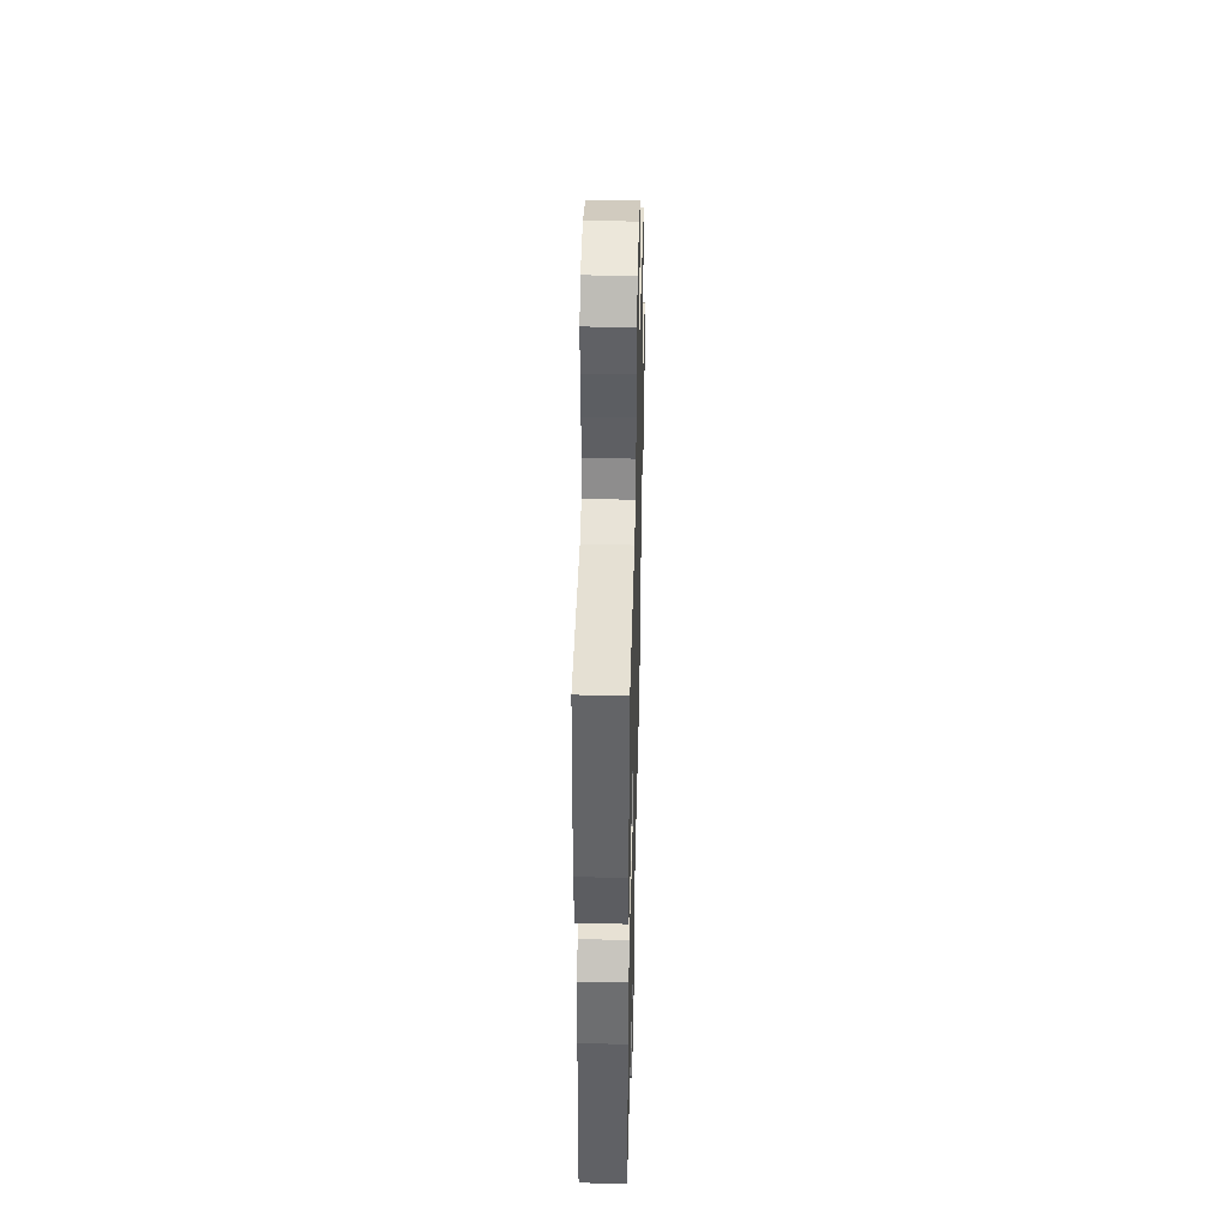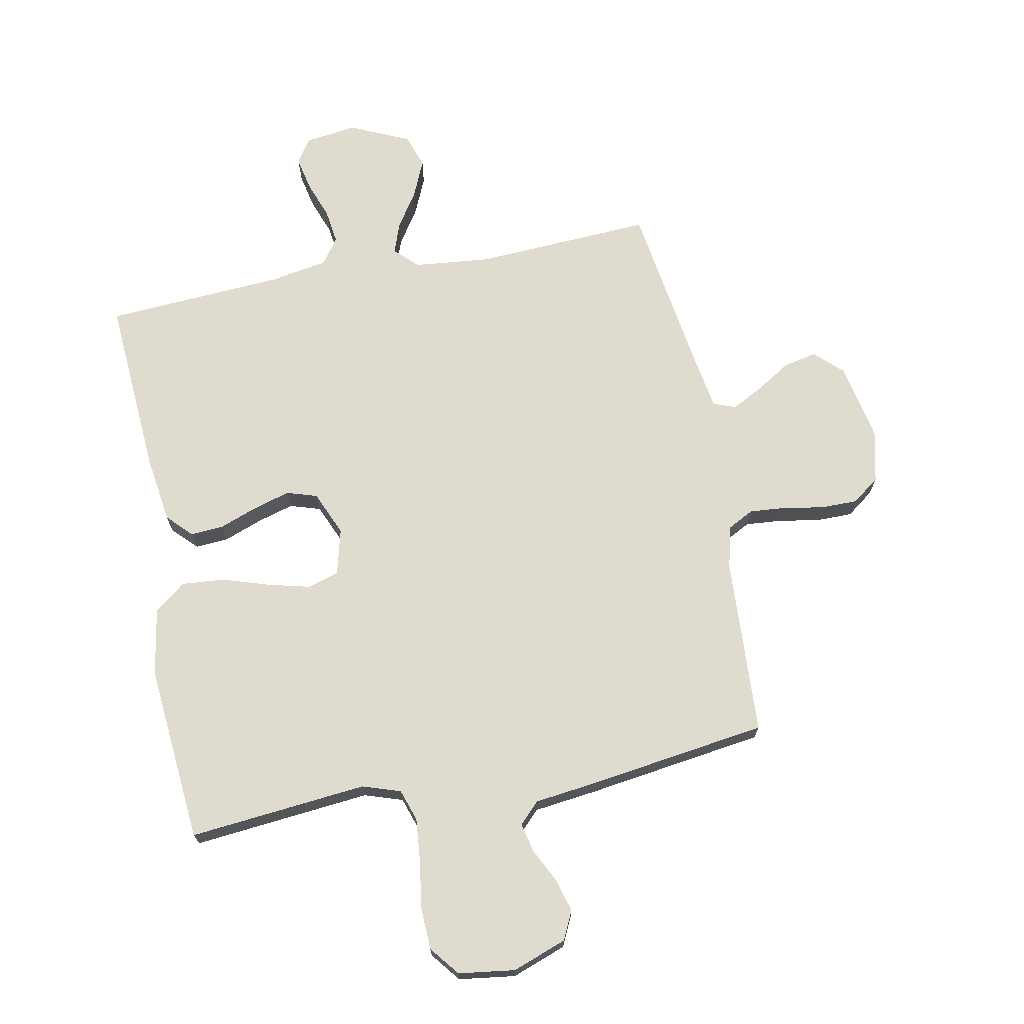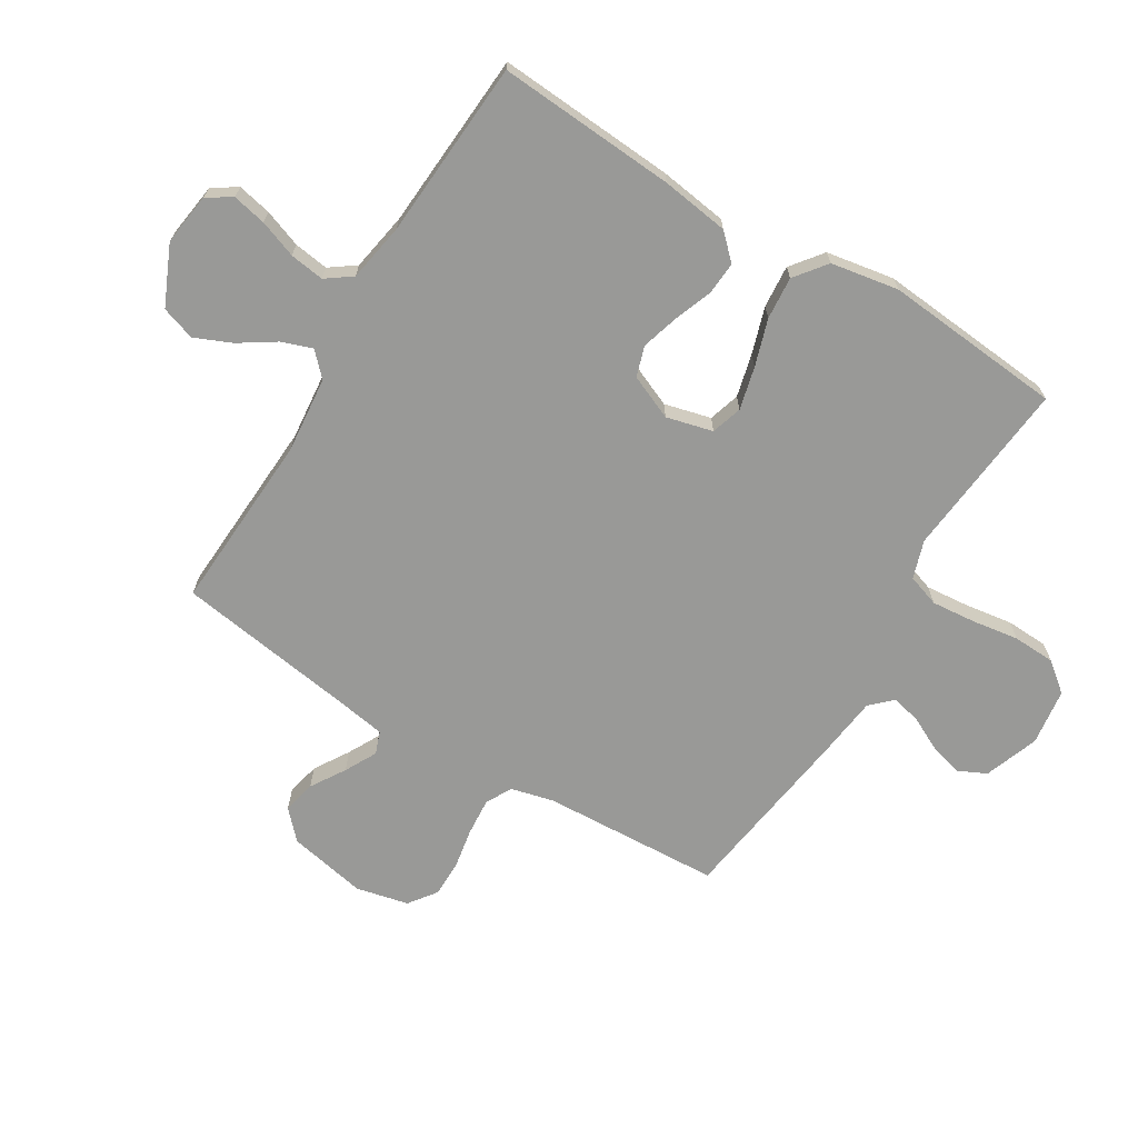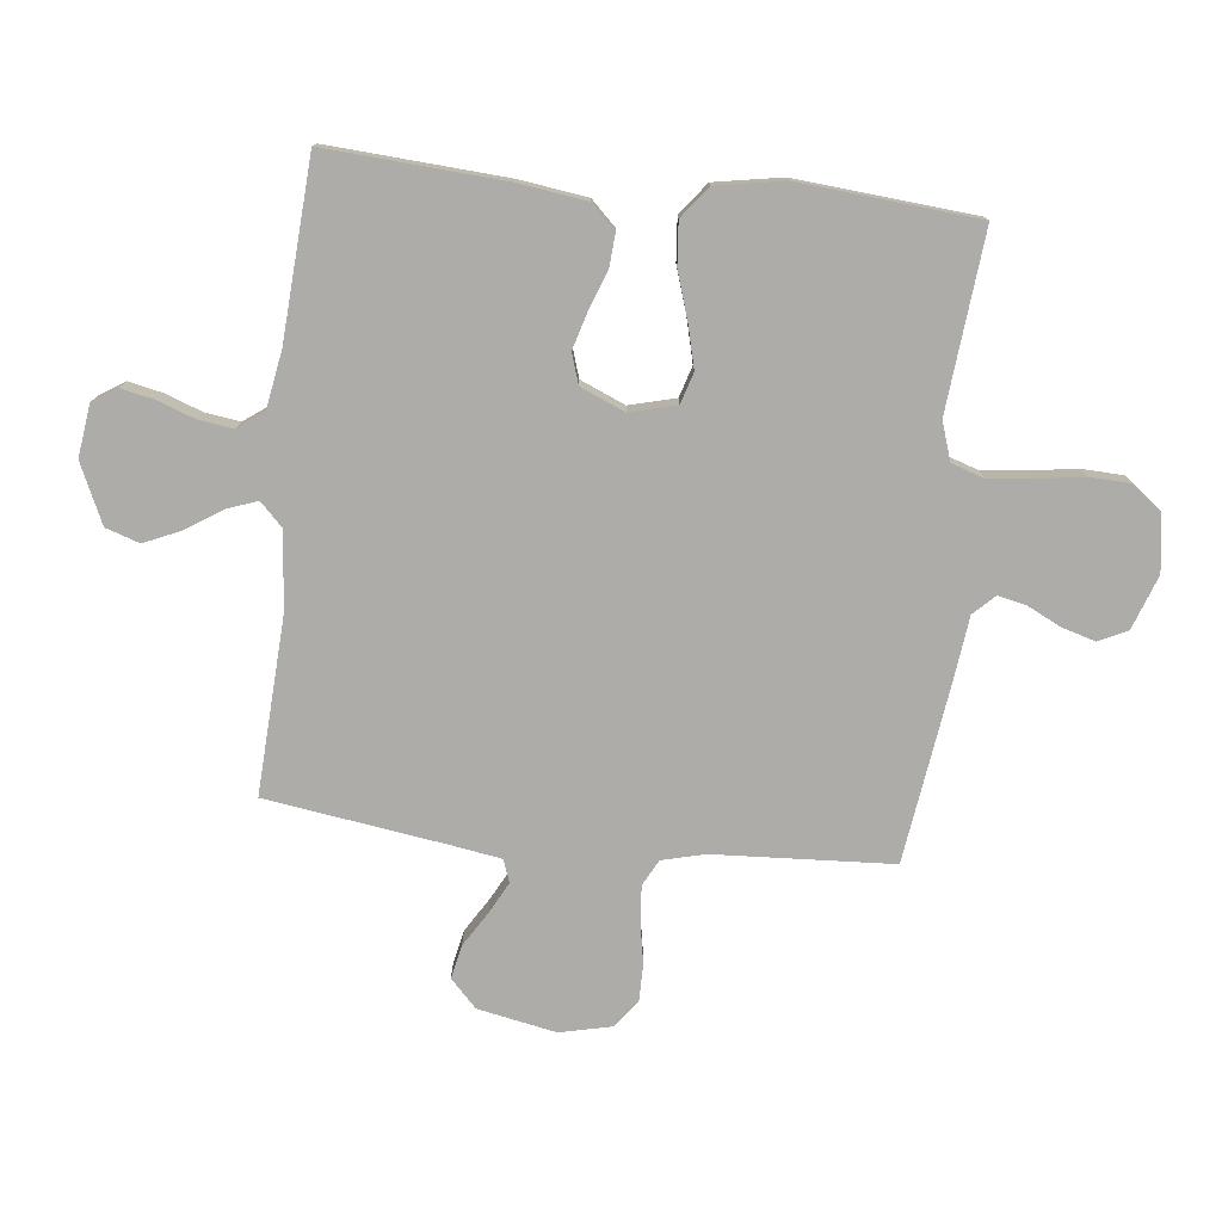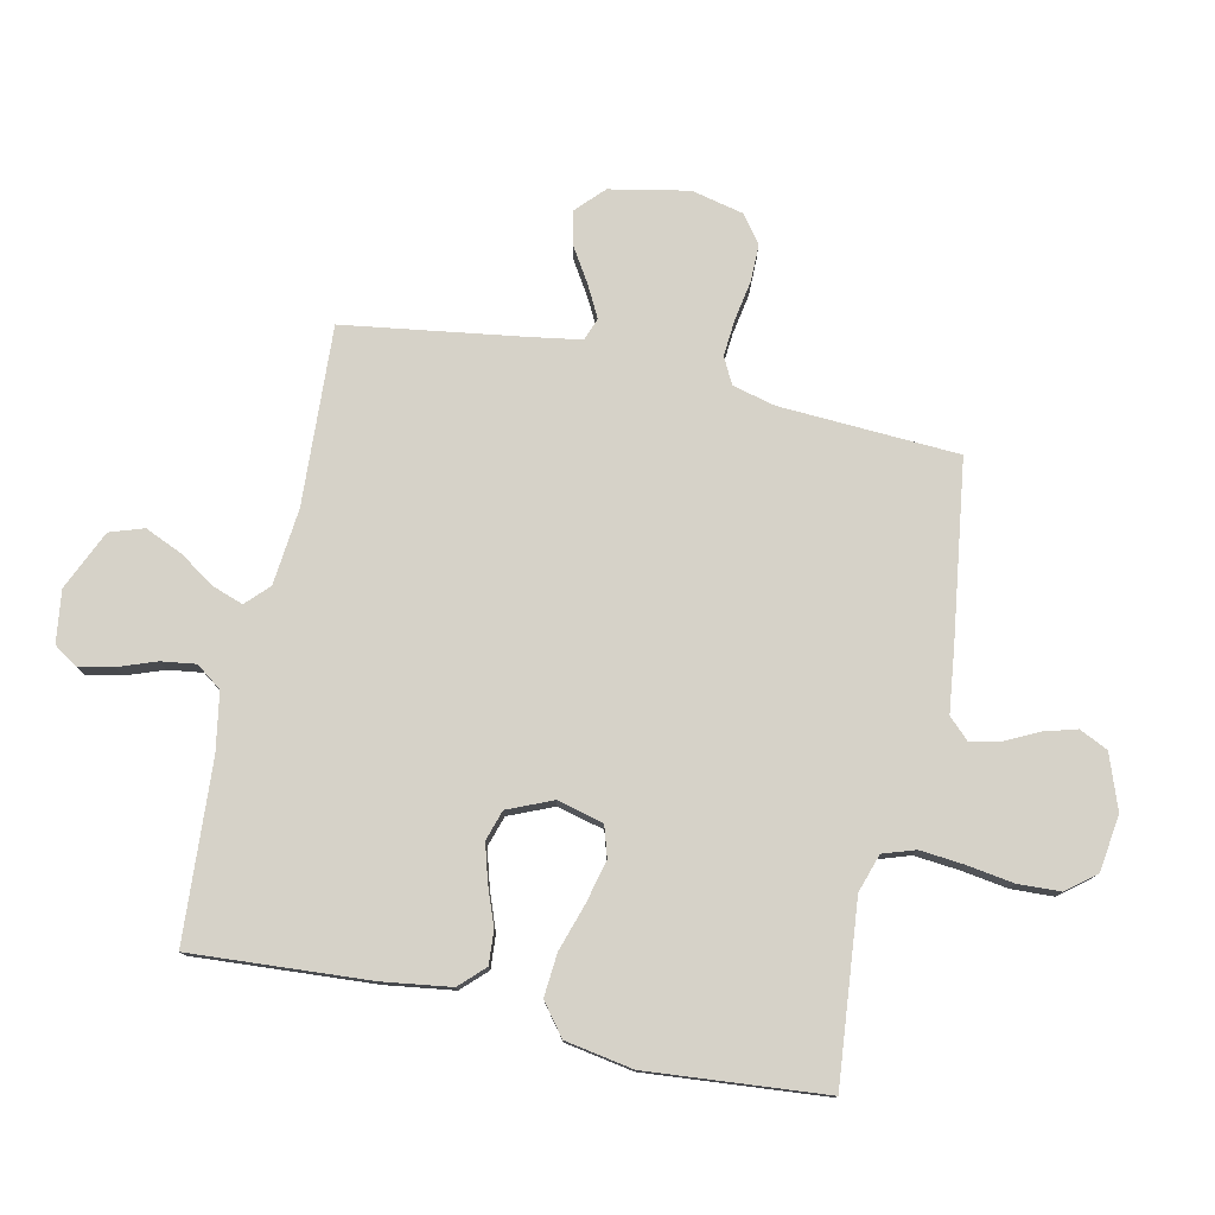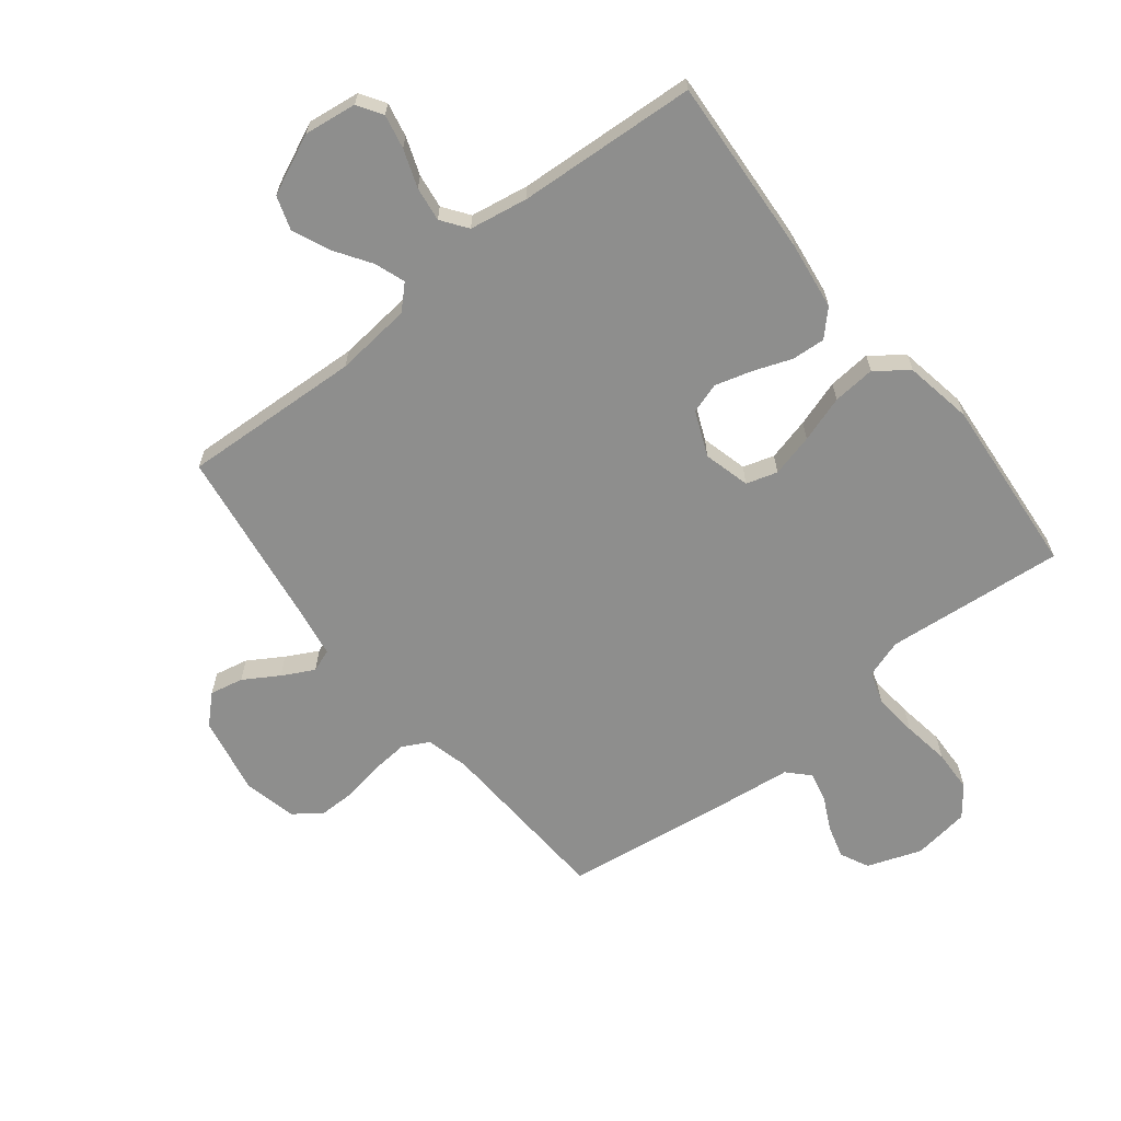
<metadata>
{"format":"obj","ext":"obj","renderer":"f3d","projection":"perspective","resolution":1024,"background":"white","views":[{"elev":43.6,"azim":-88.6,"up":"+Z"},{"elev":70.3,"azim":-11.0,"up":"+Y"},{"elev":-68.8,"azim":-121.4,"up":"+Y"},{"elev":-76.8,"azim":-96.2,"up":"+Y"},{"elev":77.8,"azim":-77.8,"up":"+Y"},{"elev":-64.8,"azim":-141.5,"up":"+Y"}]}
</metadata>
<code>
v 0.5 0.07 -0.5
v 0.2 0.07 -0.484
v 0.072 0.07 -0.497
v 0.034 0.07 -0.534
v 0.052 0.07 -0.585
v 0.092 0.07 -0.646
v 0.119 0.07 -0.708
v 0.1 0.07 -0.765
v 0 0.07 -0.81
v -0.088 0.07 -0.798
v -0.114 0.07 -0.757
v -0.102 0.07 -0.7
v -0.079 0.07 -0.637
v -0.071 0.07 -0.579
v -0.102 0.07 -0.536
v -0.2 0.07 -0.519
v -0.5 0.07 -0.5
v -0.48 0.07 -0.2
v -0.464 0.07 -0.086
v -0.424 0.07 -0.045
v -0.368 0.07 -0.049
v -0.304 0.07 -0.073
v -0.242 0.07 -0.091
v -0.191 0.07 -0.075
v -0.159 0.07 0
v -0.179 0.07 0.078
v -0.231 0.07 0.094
v -0.303 0.07 0.076
v -0.381 0.07 0.051
v -0.453 0.07 0.045
v -0.506 0.07 0.086
v -0.526 0.07 0.2
v -0.5 0.07 0.5
v -0.2 0.07 0.471
v -0.136 0.07 0.492
v -0.118 0.07 0.546
v -0.125 0.07 0.62
v -0.137 0.07 0.699
v -0.134 0.07 0.77
v -0.095 0.07 0.819
v 0 0.07 0.832
v 0.091 0.07 0.799
v 0.114 0.07 0.751
v 0.098 0.07 0.695
v 0.07 0.07 0.639
v 0.059 0.07 0.59
v 0.093 0.07 0.555
v 0.2 0.07 0.542
v 0.5 0.07 0.5
v 0.516 0.07 0.2
v 0.534 0.07 0.128
v 0.578 0.07 0.105
v 0.64 0.07 0.11
v 0.707 0.07 0.122
v 0.769 0.07 0.122
v 0.815 0.07 0.088
v 0.835 0.07 0
v 0.809 0.07 -0.132
v 0.763 0.07 -0.176
v 0.707 0.07 -0.164
v 0.649 0.07 -0.128
v 0.596 0.07 -0.1
v 0.558 0.07 -0.114
v 0.544 0.07 -0.2
v 0.5 0 -0.5
v 0.2 0 -0.484
v 0.072 0 -0.497
v 0.034 0 -0.534
v 0.052 0 -0.585
v 0.092 0 -0.646
v 0.119 0 -0.708
v 0.1 0 -0.765
v 0 0 -0.81
v -0.088 0 -0.798
v -0.114 0 -0.757
v -0.102 0 -0.7
v -0.079 0 -0.637
v -0.071 0 -0.579
v -0.102 0 -0.536
v -0.2 0 -0.519
v -0.5 0 -0.5
v -0.48 0 -0.2
v -0.464 0 -0.086
v -0.424 0 -0.045
v -0.368 0 -0.049
v -0.304 0 -0.073
v -0.242 0 -0.091
v -0.191 0 -0.075
v -0.159 0 0
v -0.179 0 0.078
v -0.231 0 0.094
v -0.303 0 0.076
v -0.381 0 0.051
v -0.453 0 0.045
v -0.506 0 0.086
v -0.526 0 0.2
v -0.5 0 0.5
v -0.2 0 0.471
v -0.136 0 0.492
v -0.118 0 0.546
v -0.125 0 0.62
v -0.137 0 0.699
v -0.134 0 0.77
v -0.095 0 0.819
v 0 0 0.832
v 0.091 0 0.799
v 0.114 0 0.751
v 0.098 0 0.695
v 0.07 0 0.639
v 0.059 0 0.59
v 0.093 0 0.555
v 0.2 0 0.542
v 0.5 0 0.5
v 0.516 0 0.2
v 0.534 0 0.128
v 0.578 0 0.105
v 0.64 0 0.11
v 0.707 0 0.122
v 0.769 0 0.122
v 0.815 0 0.088
v 0.835 0 0
v 0.809 0 -0.132
v 0.763 0 -0.176
v 0.707 0 -0.164
v 0.649 0 -0.128
v 0.596 0 -0.1
v 0.558 0 -0.114
v 0.544 0 -0.2
f 59 60 61
f 58 59 61
f 57 58 61
f 56 57 61
f 55 56 61
f 54 55 61
f 53 54 61
f 52 53 61 62
f 51 52 62 63
f 47 48 49 50
f 51 63 64
f 50 51 64
f 47 50 64
f 43 44 45
f 42 43 45
f 41 42 45
f 40 41 45
f 39 40 45
f 38 39 45
f 37 38 45
f 36 37 45 46
f 64 1 2
f 47 64 2
f 46 47 2
f 36 46 2
f 35 36 2
f 32 33 34
f 31 32 34
f 30 31 34
f 29 30 34
f 28 29 34
f 20 21 22
f 19 20 22
f 18 19 22
f 17 18 22
f 16 17 22
f 15 16 22 23
f 14 15 23 24
f 11 12 13
f 10 11 13
f 9 10 13
f 8 9 13
f 7 8 13
f 6 7 13
f 5 6 13
f 4 5 13 14
f 14 24 25
f 4 14 25
f 3 4 25
f 27 28 34 35
f 26 27 35
f 25 26 35
f 3 25 35
f 2 3 35
f 125 124 123
f 125 123 122
f 125 122 121
f 125 121 120
f 125 120 119
f 125 119 118
f 125 118 117
f 126 125 117 116
f 127 126 116 115
f 114 113 112 111
f 128 127 115
f 128 115 114
f 128 114 111
f 109 108 107
f 109 107 106
f 109 106 105
f 109 105 104
f 109 104 103
f 109 103 102
f 109 102 101
f 110 109 101 100
f 66 65 128
f 66 128 111
f 66 111 110
f 66 110 100
f 66 100 99
f 98 97 96
f 98 96 95
f 98 95 94
f 98 94 93
f 98 93 92
f 86 85 84
f 86 84 83
f 86 83 82
f 86 82 81
f 86 81 80
f 87 86 80 79
f 88 87 79 78
f 77 76 75
f 77 75 74
f 77 74 73
f 77 73 72
f 77 72 71
f 77 71 70
f 77 70 69
f 78 77 69 68
f 89 88 78
f 89 78 68
f 89 68 67
f 99 98 92 91
f 99 91 90
f 99 90 89
f 99 89 67
f 99 67 66
f 1 65 66 2
f 2 66 67 3
f 3 67 68 4
f 4 68 69 5
f 5 69 70 6
f 6 70 71 7
f 7 71 72 8
f 8 72 73 9
f 9 73 74 10
f 10 74 75 11
f 11 75 76 12
f 12 76 77 13
f 13 77 78 14
f 14 78 79 15
f 15 79 80 16
f 16 80 81 17
f 17 81 82 18
f 18 82 83 19
f 19 83 84 20
f 20 84 85 21
f 21 85 86 22
f 22 86 87 23
f 23 87 88 24
f 24 88 89 25
f 25 89 90 26
f 26 90 91 27
f 27 91 92 28
f 28 92 93 29
f 29 93 94 30
f 30 94 95 31
f 31 95 96 32
f 32 96 97 33
f 33 97 98 34
f 34 98 99 35
f 35 99 100 36
f 36 100 101 37
f 37 101 102 38
f 38 102 103 39
f 39 103 104 40
f 40 104 105 41
f 41 105 106 42
f 42 106 107 43
f 43 107 108 44
f 44 108 109 45
f 45 109 110 46
f 46 110 111 47
f 47 111 112 48
f 48 112 113 49
f 49 113 114 50
f 50 114 115 51
f 51 115 116 52
f 52 116 117 53
f 53 117 118 54
f 54 118 119 55
f 55 119 120 56
f 56 120 121 57
f 57 121 122 58
f 58 122 123 59
f 59 123 124 60
f 60 124 125 61
f 61 125 126 62
f 62 126 127 63
f 63 127 128 64
f 64 128 65 1

</code>
